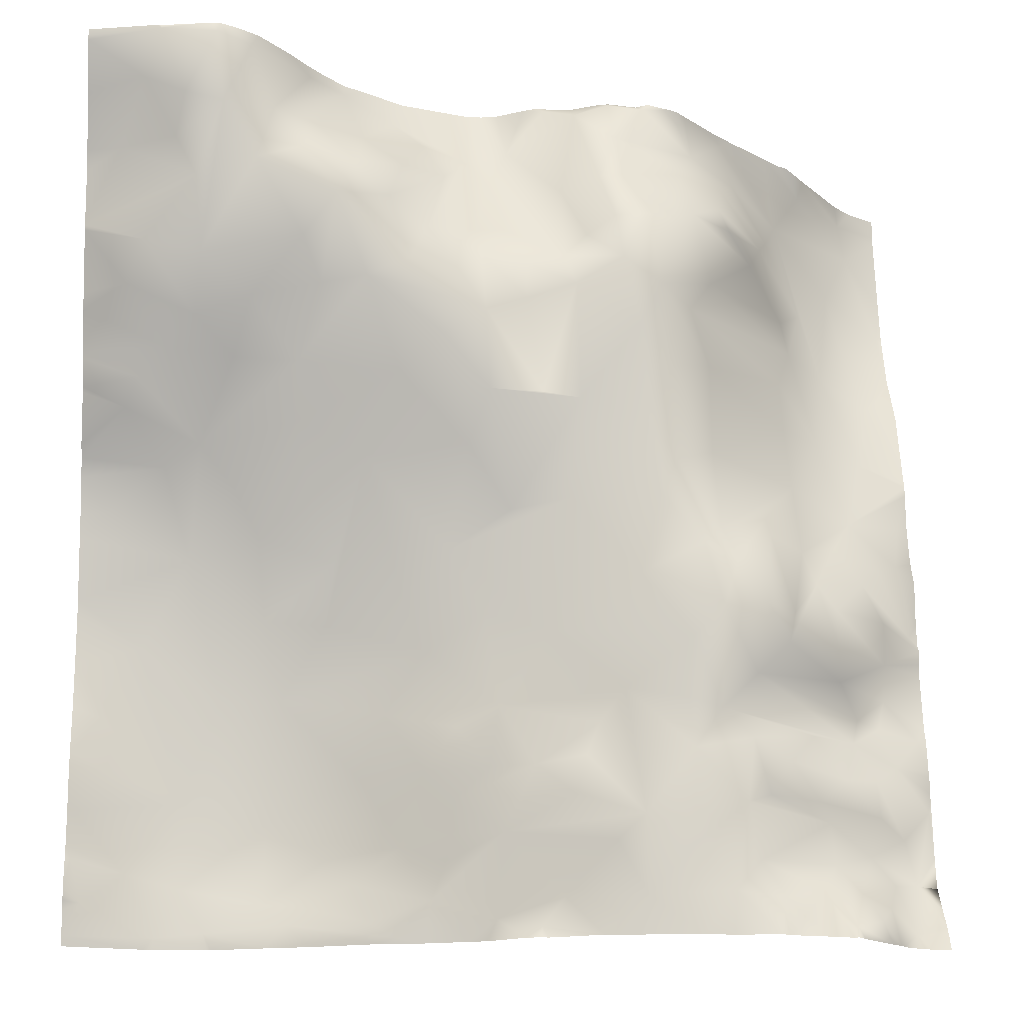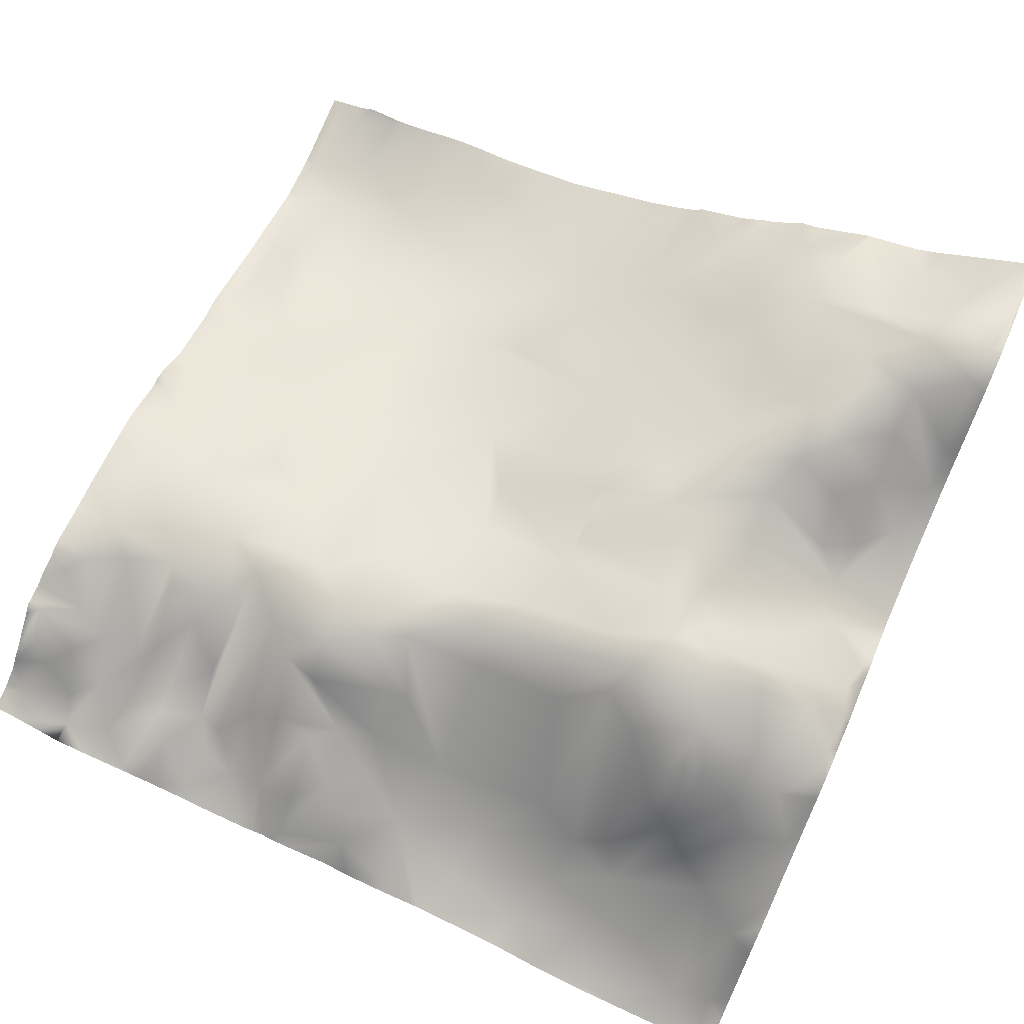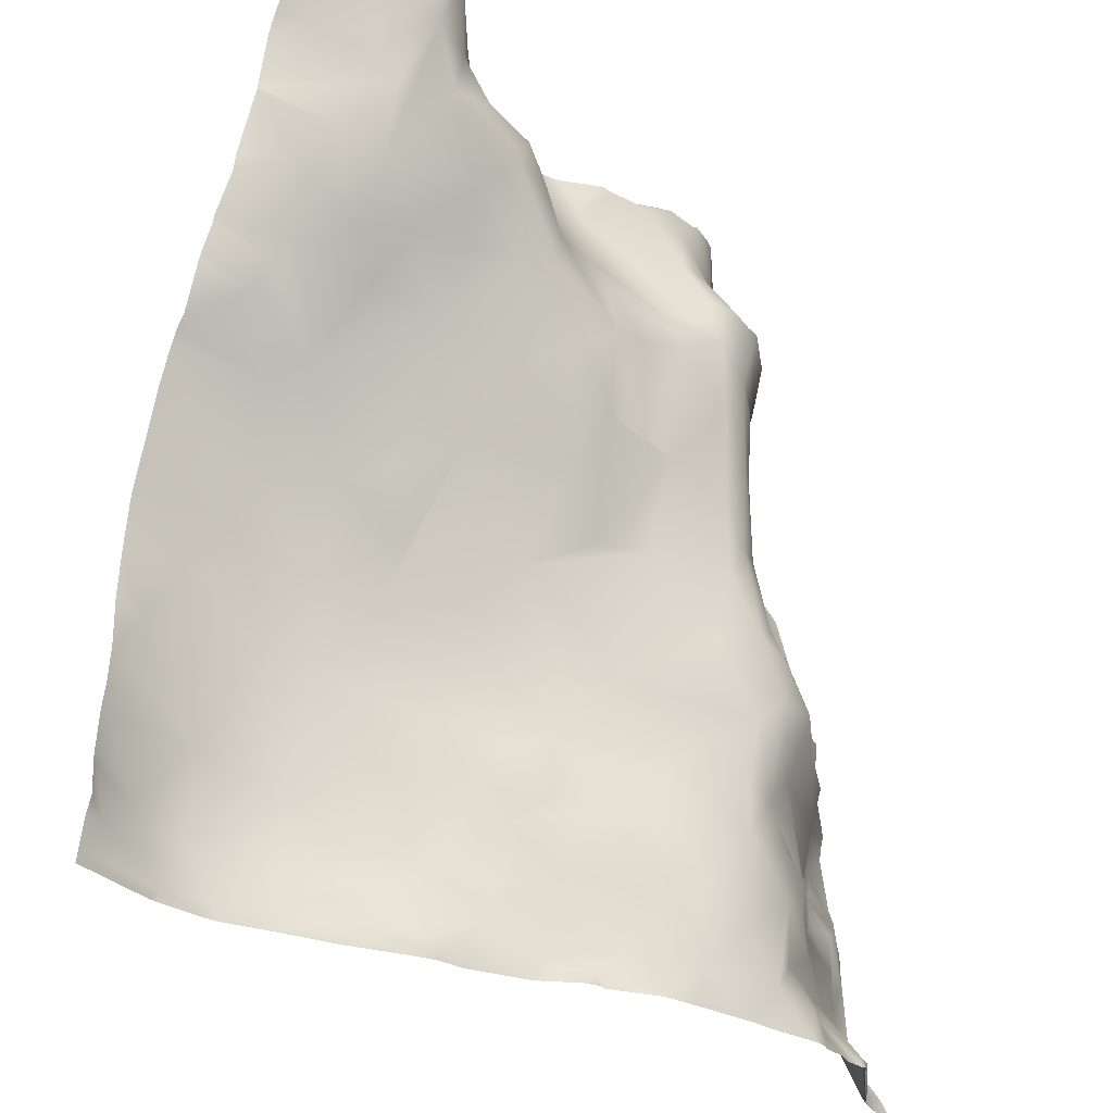
<metadata>
{"format":"obj","ext":"obj","renderer":"f3d","projection":"perspective","resolution":1024,"background":"white","views":[{"elev":-18.7,"azim":175.6,"up":"+Z"},{"elev":69.9,"azim":-66.2,"up":"+Y"},{"elev":-33.0,"azim":139.2,"up":"+Z"}]}
</metadata>
<code>
o lod_0_016_Cube
v 87.34 66.29 -1430
v 81.26 67.52 -1431
v 77.59 65.71 -1431
v 84.58 65.48 -1437
v 71.3 58.64 -1431
v 67.49 54.67 -1431
v 75.01 62.75 -1437
v 80.39 65.77 -1438
v 70.48 59.55 -1437
v 85.49 62.94 -1441
v 71.69 62.91 -1442
v 89.03 64.05 -1435
v 76.74 63.79 -1444
v 82.48 60.25 -1454
v 91.59 59.91 -1441
v 83.18 62.77 -1446
v 88.65 59.73 -1452
v 90.57 57.17 -1456
v 95.24 53.69 -1458
v 82.98 56.87 -1460
v 86.22 54.78 -1463
v 78.76 54.02 -1463
v 77.03 58.31 -1458
v 89.1 52.9 -1465
v 71.47 61.25 -1452
v 90.41 50.65 -1468
v 67.97 63.08 -1447
v 69.43 58.43 -1456
v 71.76 54.72 -1464
v 64.49 59.25 -1455
v 65.83 62.13 -1443
v 59.85 59.54 -1453
v 65.19 55.95 -1437
v 62.23 60.81 -1446
v 60.79 58.05 -1441
v 61.83 51.67 -1433
v 58.47 52.65 -1436
v 55.96 53.51 -1440
v 53.16 50.96 -1437
v 57.88 58.1 -1449
v 48.67 50.21 -1436
v 51.57 59.5 -1459
v 52.59 56.63 -1448
v 55.96 58.69 -1462
v 51.03 52.45 -1441
v 52.04 58.03 -1452
v 49.24 56.11 -1448
v 42.85 57.71 -1452
v 47.09 58.6 -1453
v 47.04 58.78 -1457
v 41.53 58.46 -1455
v 45.06 56.12 -1467
v 50.94 57.01 -1467
v 40.91 55.76 -1468
v 53.07 54.31 -1473
v 48.29 51.59 -1479
v 60.62 55.94 -1465
v 54.88 49.28 -1483
v 71.88 51.93 -1470
v 64.14 51.03 -1473
v 82.31 48.7 -1472
v 78.52 47.44 -1476
v 86.14 46.75 -1474
v 75.71 44.96 -1481
v 83.2 42.74 -1483
v 92.38 43.98 -1478
v 88.22 40.07 -1493
v 92.15 39.92 -1500
v 83.56 36.9 -1509
v 94.75 39.06 -1516
v 79.46 38.96 -1498
v 89.07 36.71 -1517
v 74.75 41.79 -1490
v 74.01 37.31 -1511
v 67.34 46.47 -1484
v 83.18 35.9 -1518
v 69.85 48.22 -1478
v 68.04 43.7 -1491
v 59.69 46.73 -1488
v 72.79 39.92 -1498
v 57.23 45.65 -1494
v 50.91 48.99 -1490
v 43.78 50.1 -1492
v 61.43 43.34 -1500
v 49.22 47.43 -1500
v 53.76 45.81 -1502
v 63.85 41.11 -1507
v 57.14 44.83 -1507
v 50.16 47.76 -1507
v 59.3 42.06 -1514
v 53.92 45.28 -1510
v 67.58 38.75 -1516
v 74.19 37.03 -1520
v 64.58 39.89 -1518
v 69.9 38.53 -1521
v 80.42 36.58 -1523
v 62.81 42.09 -1523
v 71.5 38.98 -1523
v 56.11 43.95 -1521
v 59.96 42.94 -1524
v 54.68 44.47 -1517
v 54.09 45.63 -1514
v 48.64 47.24 -1514
v 45.36 49.34 -1507
v 49.25 45.7 -1523
v 38.69 50.39 -1502
v 40.11 50.66 -1506
v 41.34 50.84 -1510
v 34.1 52.62 -1513
v 36 51.35 -1499
v 37.02 51.32 -1515
v 42.25 48.19 -1521
v 33.88 51.47 -1521
v 44.63 47.61 -1524
v 38.51 50.34 -1525
v 85.78 36.46 -1524
v 93.51 38.65 -1520
v 3.445 42.14 -1523
v 2.32 38.61 -1517
v 0.6781 25.16 -1447
v 0.356 27.12 -1453
v 3.804 30.79 -1458
v 6.124 28.84 -1449
v 9.748 33.48 -1456
v 5.432 34.1 -1467
v 7.599 28.8 -1443
v 4.397 25.89 -1436
v 15.31 36.74 -1438
v 5.171 26.3 -1432
v 11.98 35.03 -1433
v 41.62 52.64 -1478
v 34.42 54.27 -1487
v 33.85 56.46 -1470
v 28.95 54.83 -1494
v 32.29 55.07 -1478
v 29.52 53.57 -1500
v 27.55 54.66 -1483
v 28.78 52.93 -1506
v 25.76 52.8 -1501
v 25.63 55.36 -1491
v 29 52.57 -1516
v 23.16 52.19 -1511
v 24.64 51.7 -1520
v 22.12 50.58 -1504
v 19.33 51.31 -1521
v 21.72 50.33 -1517
v 17.34 50.52 -1523
v 14.43 47.15 -1520
v 11.69 50 -1524
v 12.63 44.92 -1516
v 13.12 44.98 -1512
v 9.82 44.6 -1519
v 20.62 51.51 -1510
v 8.137 41.89 -1515
v 14.16 45.71 -1510
v 17.9 49.57 -1506
v 14.54 45.23 -1502
v 10.78 43.18 -1507
v 6.871 42.17 -1511
v 9.312 41.06 -1502
v 7.298 42.65 -1507
v 3.674 39.11 -1512
v 0.3101 37.35 -1509
v 5.347 41.16 -1518
v 4.512 40.77 -1505
v 1.141 37.11 -1501
v 5.898 38.78 -1500
v 4.906 37.49 -1496
v 8.702 40.68 -1499
v 21.56 51.35 -1497
v 11.29 44.68 -1496
v 4.764 38.23 -1492
v 4.955 39.72 -1488
v 1.077 35.49 -1488
v 1.337 33.66 -1474
v 2.657 37.31 -1480
v 7.928 37.18 -1475
v 5.468 40.7 -1482
v 7.858 42.49 -1484
v 10.38 40.41 -1479
v 11.53 45.7 -1488
v 13.7 45.68 -1485
v 11.75 46.75 -1492
v 18.05 51.84 -1494
v 14.98 44.58 -1481
v 17.13 50.43 -1490
v 20.71 54.19 -1490
v 19.49 50.07 -1481
v 23.86 54.35 -1485
v 19.79 48.7 -1479
v 15.28 41.79 -1472
v 25.6 53.86 -1481
v 30.43 55.32 -1474
v 26.05 52.27 -1472
v 30.75 56.4 -1464
v 34.42 57.59 -1459
v 26.18 52.32 -1462
v 36.42 59.38 -1452
v 32.09 58.09 -1455
v 40.25 57.4 -1449
v 15.92 41.3 -1465
v 42.74 53.63 -1442
v 37.17 58.79 -1447
v 33.73 58.92 -1447
v 38.7 55.94 -1441
v 35.83 55.45 -1440
v 30.57 57.83 -1447
v 41.08 52.27 -1431
v 36.67 54.19 -1435
v 29.02 51.5 -1438
v 44.55 51.08 -1431
v 37.22 52.88 -1430
v 33.05 52.7 -1431
v 27 48.42 -1434
v 23.04 44.66 -1431
v 21.55 44.57 -1436
v 23.73 48.75 -1439
v 17.2 40.87 -1441
v 12.42 35.05 -1448
v 18.71 45.24 -1444
v 24.74 53.06 -1443
v 28.14 56.54 -1445
v 23.49 52.6 -1446
v 20.43 47.91 -1448
v 15.44 39.33 -1451
v 25.76 52.64 -1452
v 14.34 37.98 -1454
v 28.6 55.36 -1456
v 11.28 37.23 -1465
v 16.19 40.76 -1459
v 8.472 47.81 -1523
v 7.003 45.62 -1521
v 95.31 58.02 -1443
v 95.31 58.89 -1441
v 95.31 56.92 -1449
v 95.31 61.76 -1436
v 95.31 54.02 -1456
v 95.31 56.71 -1450
v 95.31 53.56 -1458
v 95.31 53.65 -1458
v 95.31 49.32 -1465
v 95.31 50.88 -1463
v 95.31 51.04 -1462
v 95.31 43.24 -1481
v 95.31 43.93 -1478
v 95.31 45.36 -1475
v 95.31 47.32 -1471
v 95.31 49.03 -1466
v 95.31 46.25 -1473
v 95.31 41.43 -1487
v 95.31 41.02 -1489
v 95.31 40.52 -1494
v 95.31 40.23 -1499
v 95.31 40.49 -1504
v 95.31 40.21 -1508
v 95.31 39.34 -1516
v 95.31 39.39 -1514
v 95.31 39.69 -1511
v 95.31 38.89 -1521
v 95.31 39.18 -1520
v 95.31 39.7 -1519
v 95.31 39.45 -1516
v 95.31 38.4 -1524
v 95.31 38.15 -1525
v 86.75 36.38 -1525
v 87.47 66.23 -1430
v 87.32 66.2 -1430
v 87.74 66.24 -1430
v 95.31 64.59 -1430
v 95.31 64.66 -1430
v 82.3 67.07 -1430
v 81.12 67.22 -1430
v 73.49 60.87 -1430
v 71.73 58.59 -1430
v 69.99 56.62 -1430
v 53.08 47.66 -1430
v 57.36 48.91 -1430
v 46.67 49.69 -1430
v 45.13 50.37 -1430
v 43.77 50.18 -1430
v 27.92 49.73 -1430
v 23.59 45.45 -1430
v 21.45 43.57 -1430
v 5.599 27.28 -1430
v 3.479 25.3 -1430
v 0 23.17 -1430
v 0 23.14 -1432
v 11 34.01 -1430
v 95.31 64.42 -1431
v 95.31 62.06 -1435
v 78.98 66.1 -1430
v 76.89 64.69 -1430
v 67.45 54 -1430
v 65.03 52.64 -1430
v 60.8 49.92 -1430
v 51.46 47.68 -1430
v 49.72 48 -1430
v 38.11 51.8 -1430
v 37.06 52.01 -1430
v 41.28 50.31 -1430
v 33.79 51.48 -1430
v 32.52 52.24 -1430
v 29.68 51.11 -1430
v 28.81 50.63 -1430
v 16.82 39.68 -1430
v 14.69 37.91 -1430
v 13.56 37.31 -1430
v 0 23.16 -1433
v 0 24.22 -1442
v 95.31 56.83 -1449
v 95.31 56.81 -1450
v 0 30.26 -1459
v 0 27.59 -1454
v 0 32.46 -1468
v 4e-06 32.75 -1468
v 0 32.87 -1469
v 0 32.89 -1470
v 0 35.32 -1491
v 0 35.75 -1490
v 0 34.98 -1489
v 0 35.05 -1493
v 0 35.95 -1499
v 0 36.52 -1501
v 0 37.13 -1505
v 0 36.95 -1504
v 0 37.12 -1507
v 52.08 44.52 -1525
v 56.85 43 -1525
v 50.31 45.05 -1525
v 59.73 42.83 -1525
v 38.36 50.35 -1525
v 35.05 50.75 -1525
v 28.18 51.42 -1525
v 24.93 51.49 -1525
v 20.21 51.98 -1525
v 18.89 51.86 -1525
v 12.21 50.47 -1525
v 11.71 50.63 -1525
v 15.71 51.2 -1525
v 14.25 50.58 -1525
v 18.15 51.42 -1525
v 85.78 36.3 -1525
v 81.2 36.34 -1525
v 79.97 36.45 -1525
v 79.51 36.54 -1525
v 73.73 38.31 -1525
v 68.88 39.6 -1525
v 61.76 42.2 -1525
v 46.34 47.73 -1525
v 44.79 48.19 -1525
v 44.03 48.04 -1525
v 38.68 50.29 -1525
v 6 45.19 -1525
v 5.622 44.72 -1525
v 7.132 46.06 -1525
v 10.82 49.54 -1525
v 5.001 44.06 -1525
v 3.021 43.26 -1525
v 0 25.03 -1447
v 0 24.88 -1446
v 0 26.92 -1453
v 0 32.82 -1474
v 0 33.58 -1478
v 0 33.77 -1479
v 0 35.06 -1482
v 0 34.73 -1486
v 0 37.23 -1509
v 0 41.84 -1523
v 0 41.36 -1522
v 0 39.85 -1520
v 0 38 -1518
v 0 37.96 -1518
v 0 37.53 -1514
v 2.158 42.93 -1525
v 0 42.8 -1525
f 1 4 2
f 3 7 5
f 5 7 6
f 2 8 3
f 3 8 7
f 4 8 2
f 7 9 6
f 4 10 8
f 9 7 11
f 12 10 4
f 1 12 4
f 7 13 11
f 8 13 7
f 8 14 13
f 12 236 15
f 12 15 10
f 10 15 16
f 10 16 8
f 16 14 8
f 235 16 15
f 16 17 14
f 18 20 17
f 17 20 14
f 19 21 18
f 18 21 20
f 19 243 21
f 21 22 20
f 20 22 23
f 14 20 23
f 25 14 23
f 14 25 13
f 13 25 27
f 13 27 11
f 23 28 25
f 25 28 27
f 23 29 28
f 22 29 23
f 28 30 27
f 28 29 30
f 11 27 31
f 11 31 9
f 27 30 32
f 9 31 33
f 6 9 33
f 31 27 34
f 34 27 32
f 33 31 35
f 35 31 34
f 6 33 36
f 36 294 6
f 33 35 37
f 36 33 37
f 35 34 38
f 37 35 38
f 36 37 39
f 39 277 36
f 37 38 39
f 38 34 40
f 38 40 39
f 34 32 40
f 32 42 40
f 32 30 42
f 40 43 39
f 30 44 42
f 39 43 45
f 39 45 41
f 40 46 43
f 40 42 46
f 45 43 47
f 43 46 47
f 45 47 48
f 45 48 41
f 47 46 49
f 47 49 48
f 46 50 49
f 46 42 50
f 49 50 51
f 48 49 51
f 42 52 50
f 50 52 51
f 42 53 52
f 42 44 53
f 51 52 54
f 53 54 52
f 44 55 53
f 53 56 54
f 55 56 53
f 57 55 44
f 30 57 44
f 30 29 57
f 55 58 56
f 29 59 57
f 57 60 55
f 59 60 57
f 60 58 55
f 61 59 29
f 22 61 29
f 21 61 22
f 24 61 21
f 26 61 24
f 61 62 59
f 26 63 61
f 59 62 64
f 61 65 62
f 63 65 61
f 62 65 64
f 66 65 63
f 254 69 68
f 67 68 69
f 67 69 71
f 67 71 65
f 65 71 73
f 65 73 64
f 71 69 74
f 64 73 75
f 69 76 74
f 72 76 69
f 64 75 77
f 59 64 77
f 59 77 60
f 77 75 60
f 75 78 60
f 75 73 78
f 60 78 79
f 60 79 58
f 73 80 78
f 71 80 73
f 71 74 80
f 78 81 79
f 78 80 81
f 79 82 58
f 79 81 82
f 58 82 83
f 80 84 81
f 81 85 82
f 82 85 83
f 84 86 81
f 81 86 85
f 80 87 84
f 80 74 87
f 84 88 86
f 87 88 84
f 86 88 89
f 86 89 85
f 88 87 90
f 88 91 89
f 88 90 91
f 74 92 87
f 92 90 87
f 74 93 92
f 74 76 93
f 92 94 90
f 93 95 92
f 92 95 94
f 76 96 93
f 95 97 94
f 93 98 95
f 95 98 97
f 93 96 98
f 94 97 99
f 90 94 99
f 97 98 100
f 97 100 99
f 98 348 100
f 346 98 96
f 100 328 99
f 100 348 330
f 90 99 101
f 90 101 102
f 90 102 91
f 102 101 103
f 102 103 91
f 101 99 103
f 89 91 104
f 104 91 103
f 85 89 104
f 103 99 105
f 85 104 106
f 327 105 99
f 104 107 106
f 104 108 107
f 104 103 108
f 107 108 109
f 107 109 106
f 108 103 109
f 85 106 110
f 106 109 110
f 83 85 110
f 109 103 111
f 111 103 112
f 103 105 112
f 111 113 109
f 112 113 111
f 105 114 112
f 349 114 105
f 105 329 349
f 112 114 115
f 112 115 113
f 114 350 351
f 114 352 115
f 115 332 113
f 115 352 331
f 96 345 346
f 96 344 345
f 96 343 344
f 116 343 96
f 76 116 96
f 116 265 342
f 72 116 76
f 117 116 72
f 70 117 72
f 117 263 116
f 118 358 374
f 374 368 118
f 119 369 370
f 119 370 371
f 118 369 119
f 119 371 372
f 119 372 373
f 120 359 360
f 121 313 361
f 121 359 120
f 122 313 121
f 123 121 120
f 123 122 121
f 122 314 312
f 123 124 122
f 125 314 122
f 124 125 122
f 126 123 120
f 126 124 123
f 126 120 127
f 127 309 308
f 128 126 127
f 128 124 126
f 129 308 287
f 130 128 127
f 130 127 129
f 56 58 131
f 58 83 131
f 54 56 131
f 131 83 132
f 54 131 133
f 132 83 134
f 134 83 110
f 131 132 135
f 131 135 133
f 134 110 136
f 132 137 135
f 110 138 136
f 109 138 110
f 136 139 134
f 136 138 139
f 132 134 140
f 134 139 140
f 132 140 137
f 138 109 141
f 113 141 109
f 138 141 142
f 141 113 143
f 141 143 142
f 138 142 144
f 139 138 144
f 333 143 113
f 113 332 333
f 143 334 335
f 335 145 143
f 146 143 145
f 142 143 146
f 336 147 145
f 145 147 148
f 147 340 148
f 146 145 148
f 148 340 337
f 337 149 148
f 149 338 356
f 146 148 150
f 150 148 149
f 151 146 150
f 142 146 151
f 150 149 152
f 153 142 151
f 144 142 153
f 151 150 154
f 154 150 152
f 153 151 155
f 155 151 154
f 144 153 156
f 156 153 155
f 144 156 157
f 139 144 157
f 156 155 158
f 157 156 158
f 155 159 158
f 155 154 159
f 157 158 160
f 139 157 160
f 158 159 161
f 160 158 161
f 159 154 162
f 161 159 162
f 154 119 162
f 161 162 163
f 162 119 163
f 154 164 119
f 154 152 164
f 163 373 367
f 164 118 119
f 165 161 163
f 165 326 324
f 160 161 165
f 165 325 166
f 166 325 323
f 167 165 166
f 167 160 165
f 166 322 168
f 167 166 168
f 169 160 167
f 169 167 168
f 170 160 169
f 170 139 160
f 140 139 170
f 171 169 168
f 170 169 171
f 168 322 321
f 172 171 168
f 172 321 318
f 172 319 173
f 174 319 320
f 175 363 362
f 176 365 364
f 176 363 175
f 176 366 365
f 177 176 175
f 125 316 315
f 178 174 176
f 177 178 176
f 179 174 178
f 179 173 174
f 180 178 177
f 180 179 178
f 181 173 179
f 181 172 173
f 180 182 179
f 182 181 179
f 183 172 181
f 182 183 181
f 183 171 172
f 184 171 183
f 182 184 183
f 184 170 171
f 185 182 180
f 185 180 177
f 186 184 182
f 185 186 182
f 187 170 184
f 187 184 186
f 140 170 187
f 188 187 186
f 188 186 185
f 140 187 189
f 189 187 188
f 137 140 189
f 190 188 185
f 190 189 188
f 191 190 185
f 191 185 177
f 190 192 189
f 192 137 189
f 192 190 191
f 193 137 192
f 193 135 137
f 133 135 193
f 193 192 194
f 194 192 191
f 133 193 195
f 193 194 195
f 196 133 195
f 196 54 133
f 51 54 196
f 195 194 197
f 51 196 198
f 48 51 198
f 196 195 199
f 198 196 199
f 199 195 197
f 48 198 200
f 197 194 201
f 201 194 191
f 48 200 202
f 41 48 202
f 200 198 203
f 202 200 203
f 203 198 204
f 204 198 199
f 202 203 205
f 203 204 206
f 205 203 206
f 206 204 207
f 204 199 207
f 208 202 205
f 41 202 208
f 205 206 209
f 208 205 209
f 206 207 210
f 209 206 210
f 211 41 208
f 212 208 209
f 212 209 213
f 213 209 214
f 209 210 214
f 214 216 215
f 215 216 128
f 214 217 216
f 214 210 217
f 216 218 128
f 217 218 216
f 218 219 128
f 128 219 124
f 218 217 220
f 218 220 219
f 210 221 217
f 221 220 217
f 210 222 221
f 210 207 222
f 207 199 222
f 221 223 220
f 221 222 223
f 223 224 220
f 223 222 224
f 224 225 220
f 220 225 219
f 222 226 224
f 224 226 225
f 199 226 222
f 225 227 219
f 226 227 225
f 219 227 124
f 199 228 226
f 226 228 227
f 228 199 197
f 227 229 124
f 124 229 125
f 229 177 125
f 229 191 177
f 201 191 229
f 227 230 229
f 230 201 229
f 228 230 227
f 197 201 230
f 228 197 230
f 149 356 355
f 231 355 353
f 149 231 152
f 354 118 232
f 232 353 354
f 152 231 232
f 164 232 118
f 152 232 164
f 258 69 255
f 283 128 305
f 257 256 70
f 362 317 175
f 248 247 26
f 310 17 16
f 302 301 213
f 289 1 269
f 237 19 18
f 278 41 211
f 298 208 212
f 263 265 116
f 253 254 68
f 233 235 15
f 256 262 70
f 246 63 249
f 267 266 1
f 257 72 258
f 282 281 215
f 279 278 211
f 303 214 304
f 291 2 3
f 244 66 245
f 234 233 15
f 272 271 2
f 261 70 262
f 252 68 67
f 280 208 300
f 317 177 175
f 273 3 5
f 268 269 1
f 285 284 129
f 280 279 211
f 297 296 41
f 251 252 67
f 284 288 129
f 289 290 12
f 301 212 213
f 250 251 67
f 305 130 306
f 367 326 163
f 238 17 311
f 246 245 66
f 328 327 99
f 249 26 247
f 271 1 2
f 240 239 19
f 341 339 147
f 287 285 129
f 299 298 212
f 360 309 120
f 274 273 5
f 283 282 215
f 250 65 244
f 260 259 117
f 296 39 41
f 266 268 1
f 294 293 6
f 275 274 5
f 241 26 24
f 236 234 15
f 281 214 215
f 275 6 293
f 307 306 130
f 288 130 129
f 320 366 174
f 292 291 3
f 261 260 117
f 303 302 213
f 277 295 36
f 238 237 18
f 357 358 118
f 243 24 21
f 242 241 24
f 12 290 236
f 235 310 16
f 19 239 243
f 36 295 294
f 39 276 277
f 254 255 69
f 98 347 348
f 346 347 98
f 100 330 328
f 327 329 105
f 349 350 114
f 114 351 352
f 115 331 332
f 116 342 343
f 117 259 263
f 374 375 368
f 118 368 369
f 121 361 359
f 122 312 313
f 125 315 314
f 127 120 309
f 129 127 308
f 333 334 143
f 335 336 145
f 336 341 147
f 147 339 340
f 337 338 149
f 163 119 373
f 165 163 326
f 165 324 325
f 166 323 322
f 172 168 321
f 172 318 319
f 174 173 319
f 176 364 363
f 176 174 366
f 125 177 316
f 231 149 355
f 354 357 118
f 232 231 353
f 258 72 69
f 283 215 128
f 310 311 17
f 289 12 1
f 237 240 19
f 278 297 41
f 298 300 208
f 263 264 265
f 246 66 63
f 257 70 72
f 303 213 214
f 291 272 2
f 244 65 66
f 261 117 70
f 252 253 68
f 280 211 208
f 317 316 177
f 273 292 3
f 268 270 269
f 301 299 212
f 305 128 130
f 238 18 17
f 249 63 26
f 271 267 1
f 287 286 285
f 250 67 65
f 296 276 39
f 241 248 26
f 281 304 214
f 275 5 6
f 288 307 130
f 243 242 24

</code>
